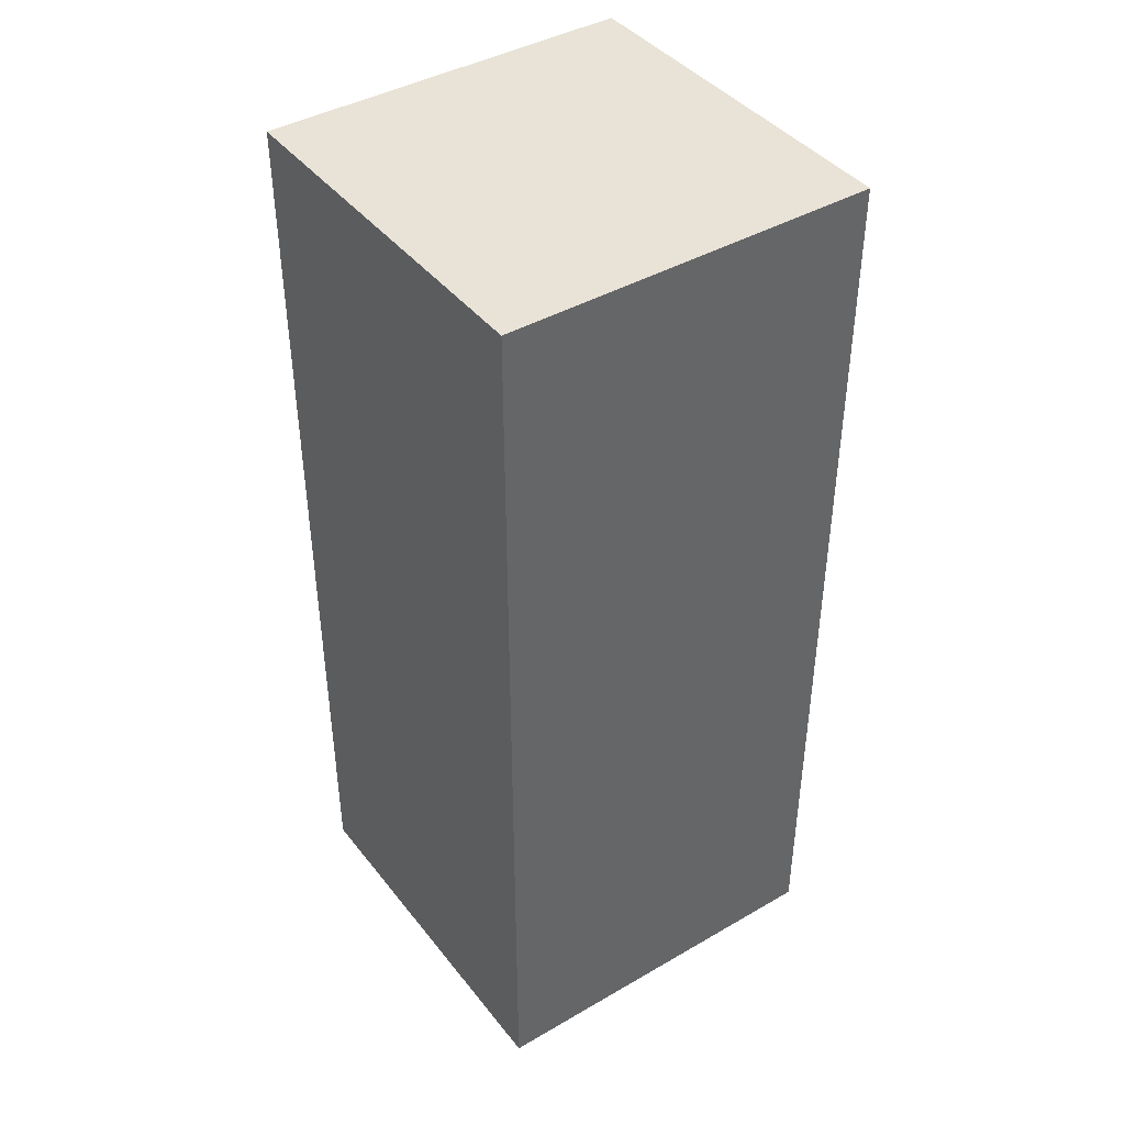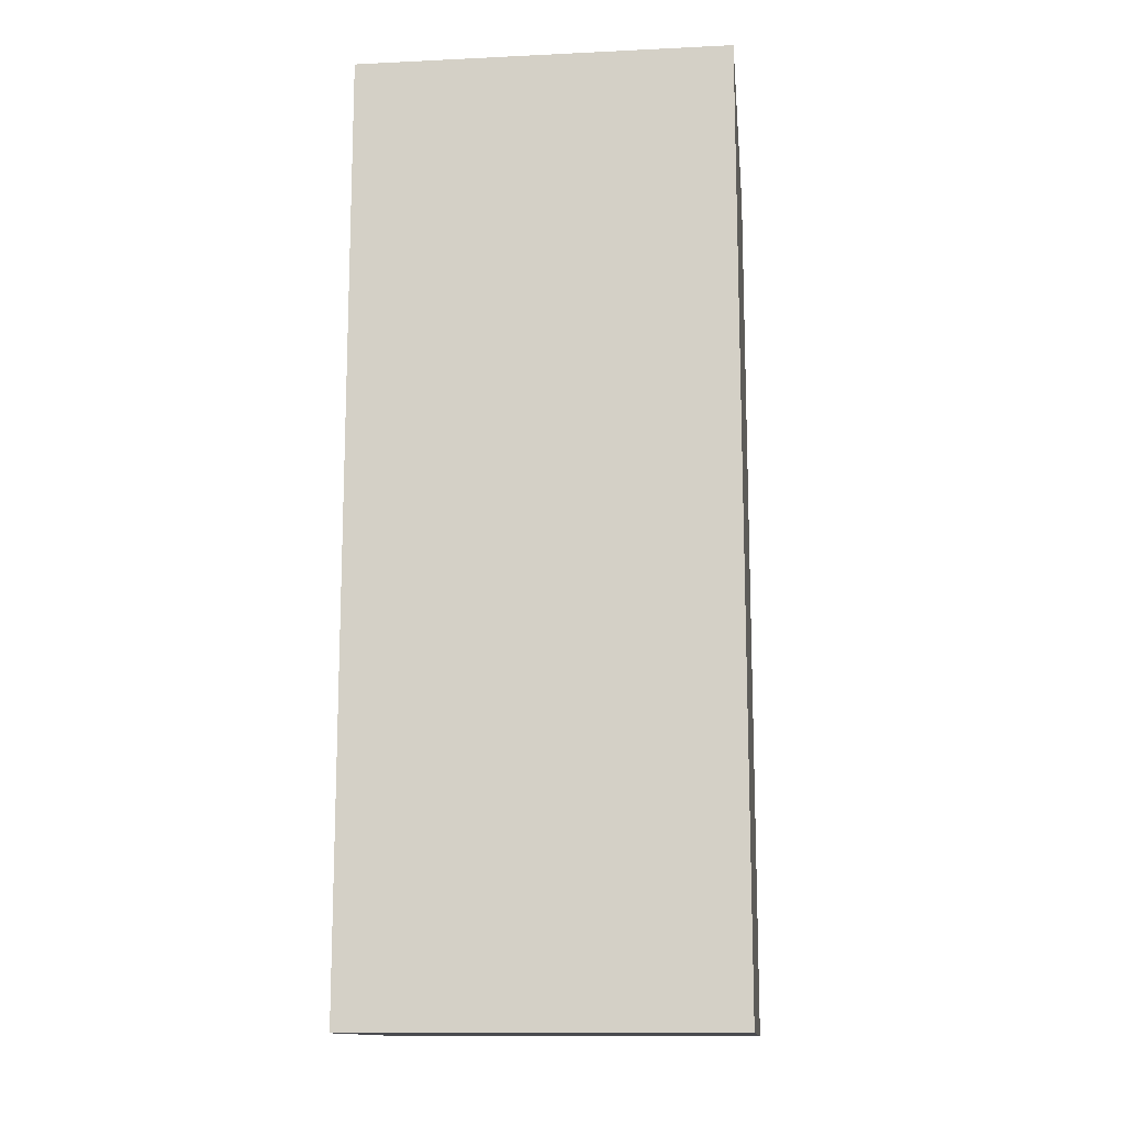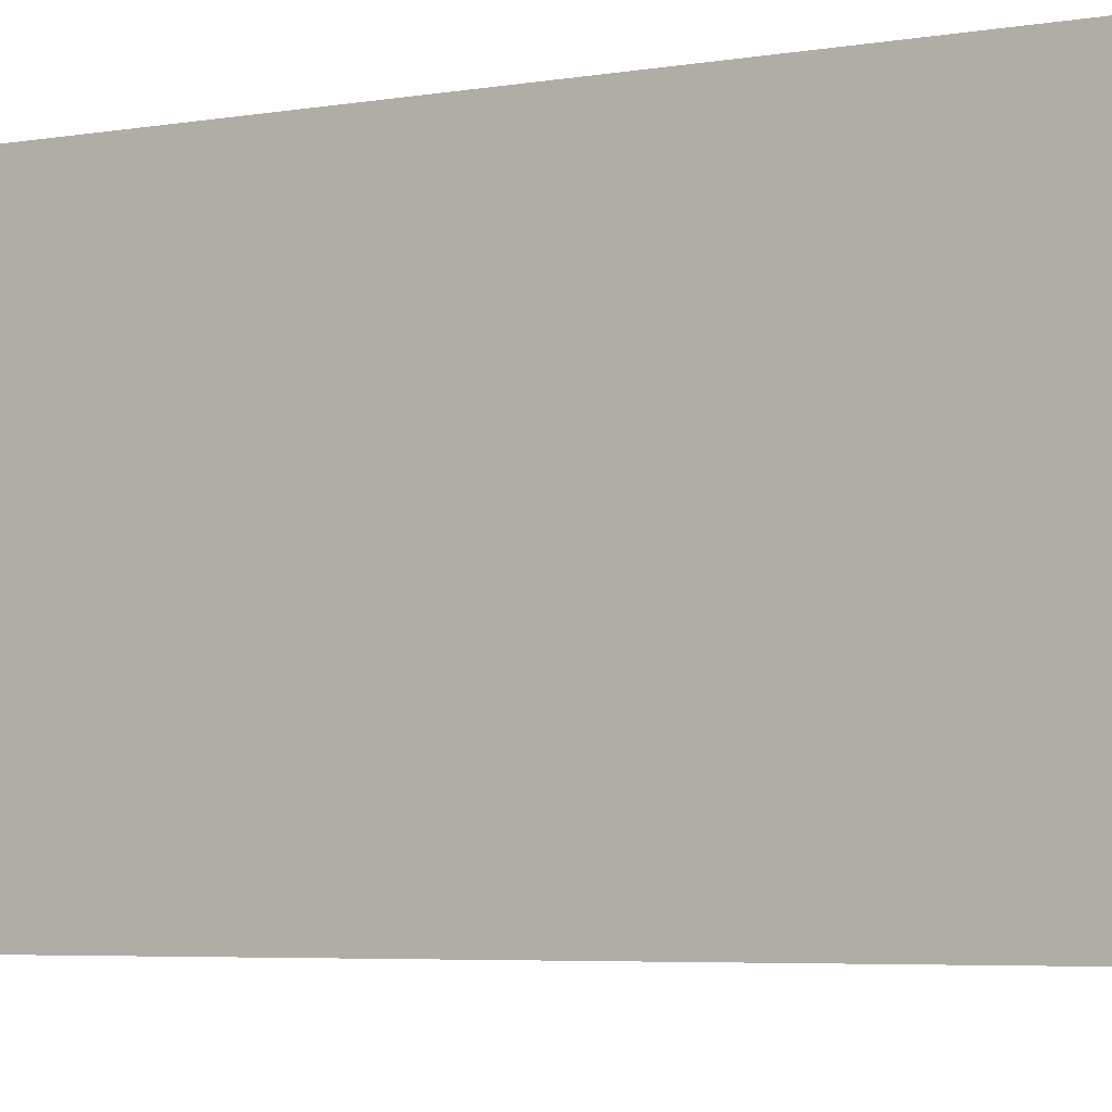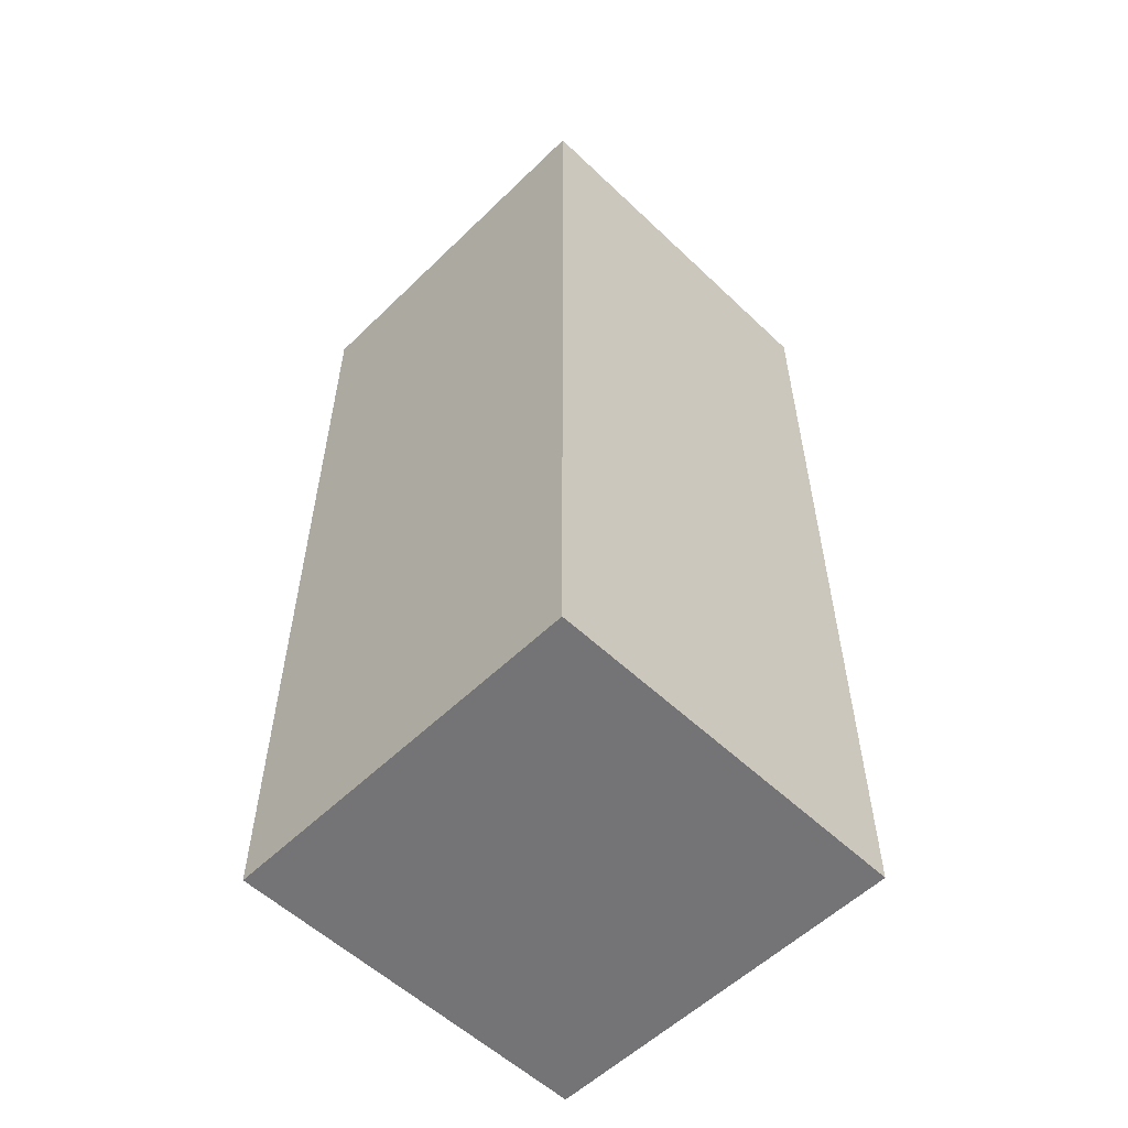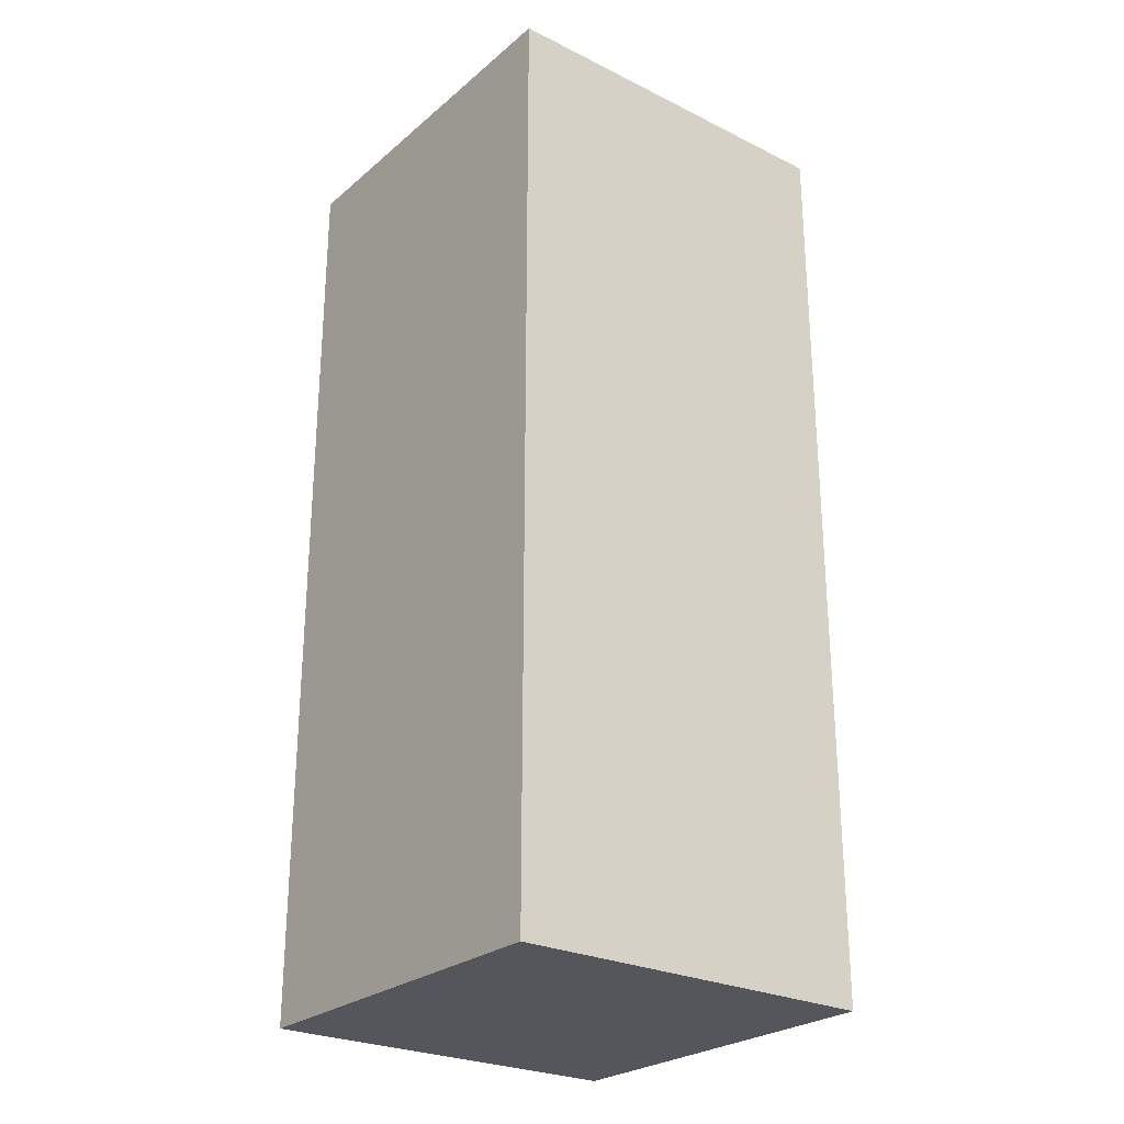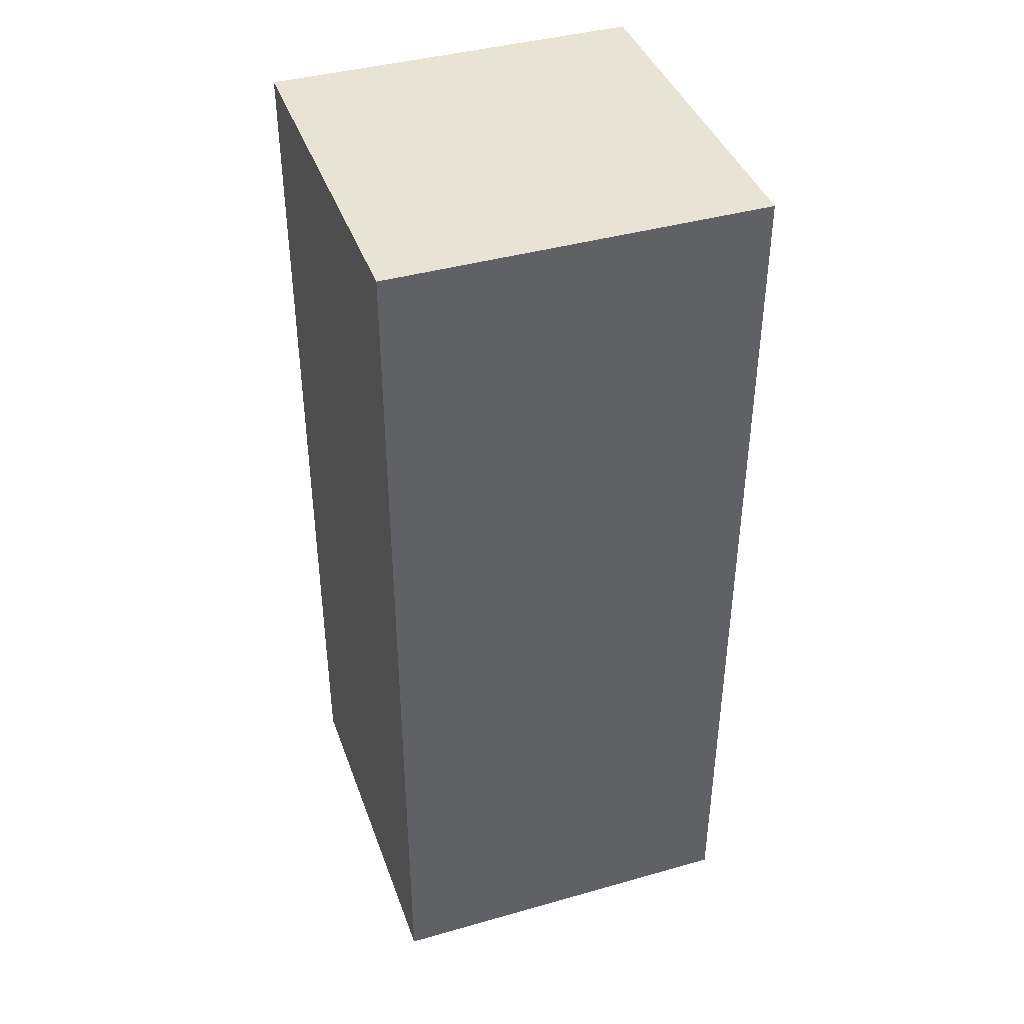
<metadata>
{"format":"obj","ext":"obj","renderer":"f3d","projection":"perspective","resolution":1024,"background":"white","views":[{"elev":41.9,"azim":55.2,"up":"+Y"},{"elev":-13.5,"azim":-83.9,"up":"+Y"},{"elev":-4.3,"azim":122.2,"up":"+Z"},{"elev":-56.3,"azim":45.3,"up":"+Y"},{"elev":-26.2,"azim":142.2,"up":"+Y"},{"elev":41.0,"azim":161.0,"up":"+Y"}]}
</metadata>
<code>
g pb_Mesh85692
v 1 0.5 -0.9999
v 5.406e-05 0.5 -1
v 1 0.5 -2
v 0.0001081 0.5 -2
v 1 -2 -2
v 0.0001081 -2 -2
v 1 -2 -0.9999
v 5.406e-05 -2 -1
v 1 -2 -0.9999
v 5.406e-05 -2 -1
v 5.406e-05 -1 -1
v 1 -1 -0.9999
v 5.406e-05 0.5 -1
v 1 0.5 -0.9999
v 5.406e-05 -2 -1
v 0.0001081 -2 -2
v 0.0001081 -1 -2
v 5.406e-05 -1 -1
v 0.0001081 0.5 -2
v 5.406e-05 0.5 -1
v 0.0001081 -1 -2
v 1 -2 -2
v 1 -1 -2
v 0.0001081 -2 -2
v 0.0001081 0.5 -2
v 1 0.5 -2
v 1 -1 -2
v 1 -2 -0.9999
v 1 -1 -0.9999
v 1 -2 -2
v 1 0.5 -2
v 1 0.5 -0.9999
g pb_Mesh85692_0
f 3 2 1
f 3 4 2
f 7 6 5
f 7 8 6
f 11 10 9
f 11 9 12
f 13 11 12
f 13 12 14
f 17 16 15
f 17 15 18
f 19 17 18
f 19 18 20
f 23 22 21
f 22 24 21
f 26 23 25
f 23 21 25
f 29 28 27
f 28 30 27
f 32 29 31
f 29 27 31

</code>
